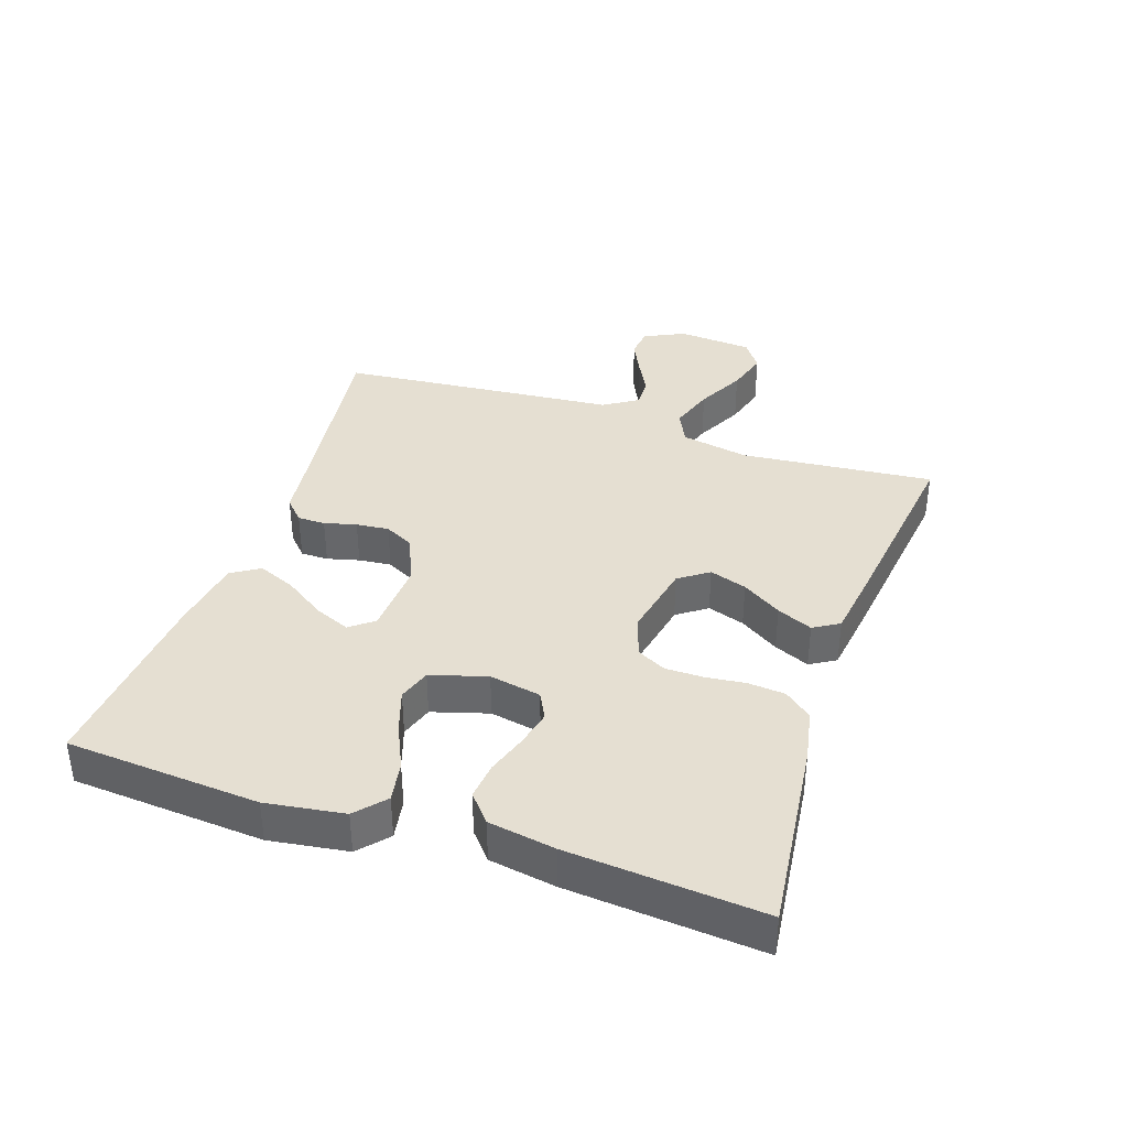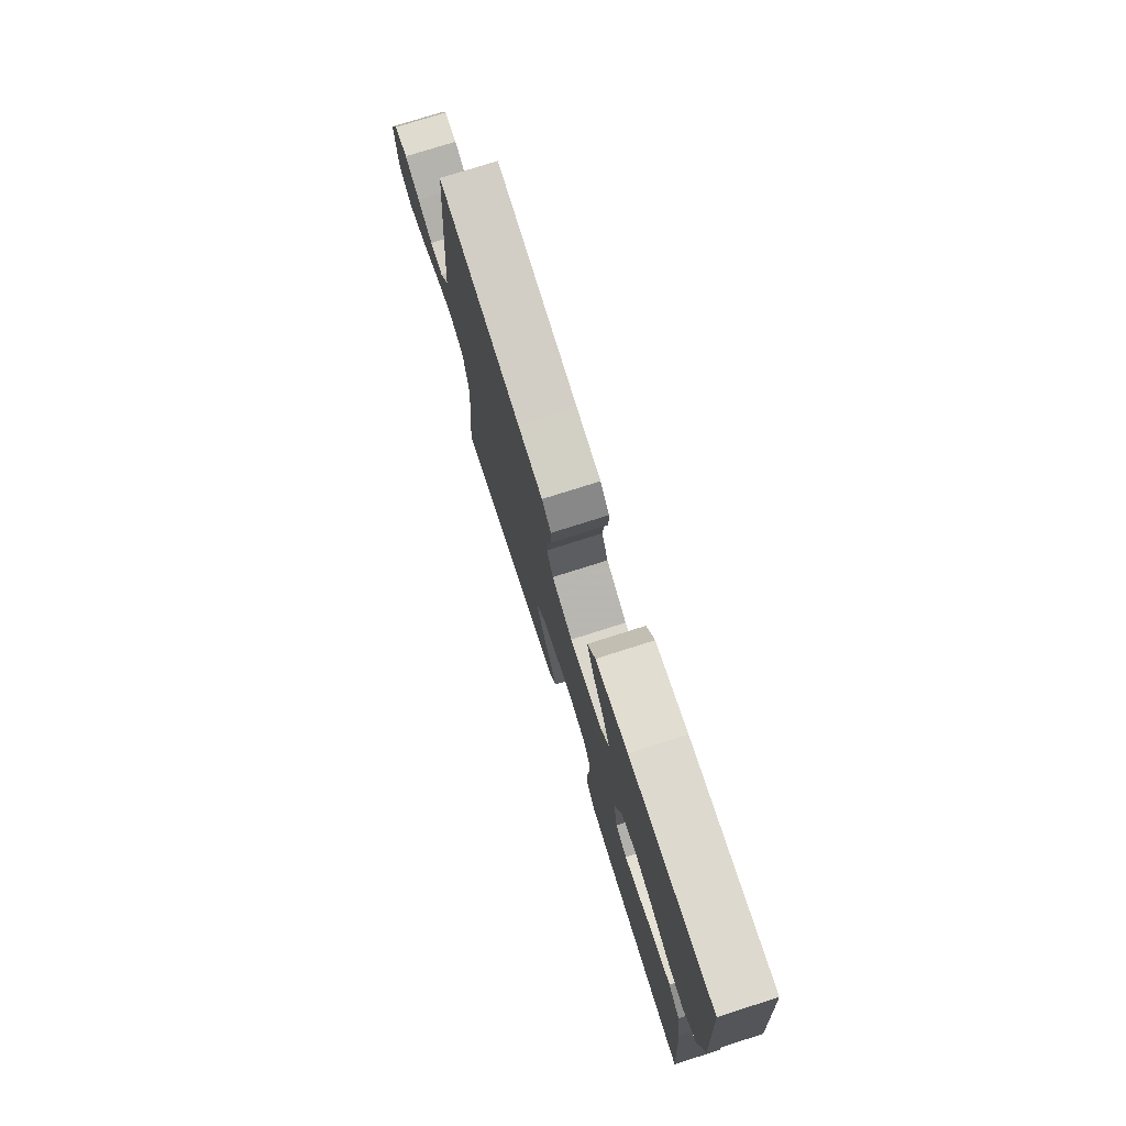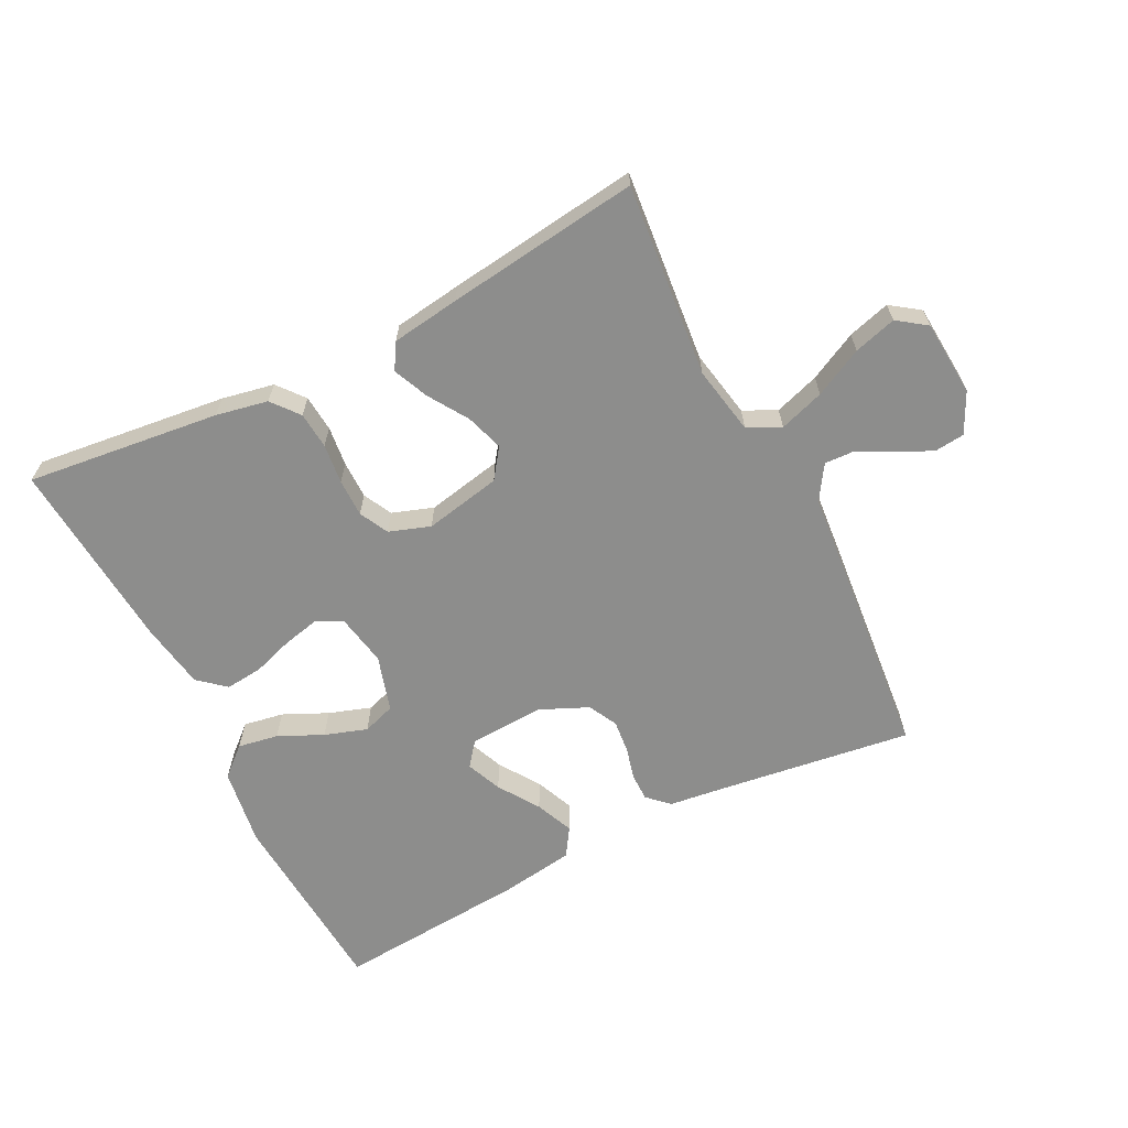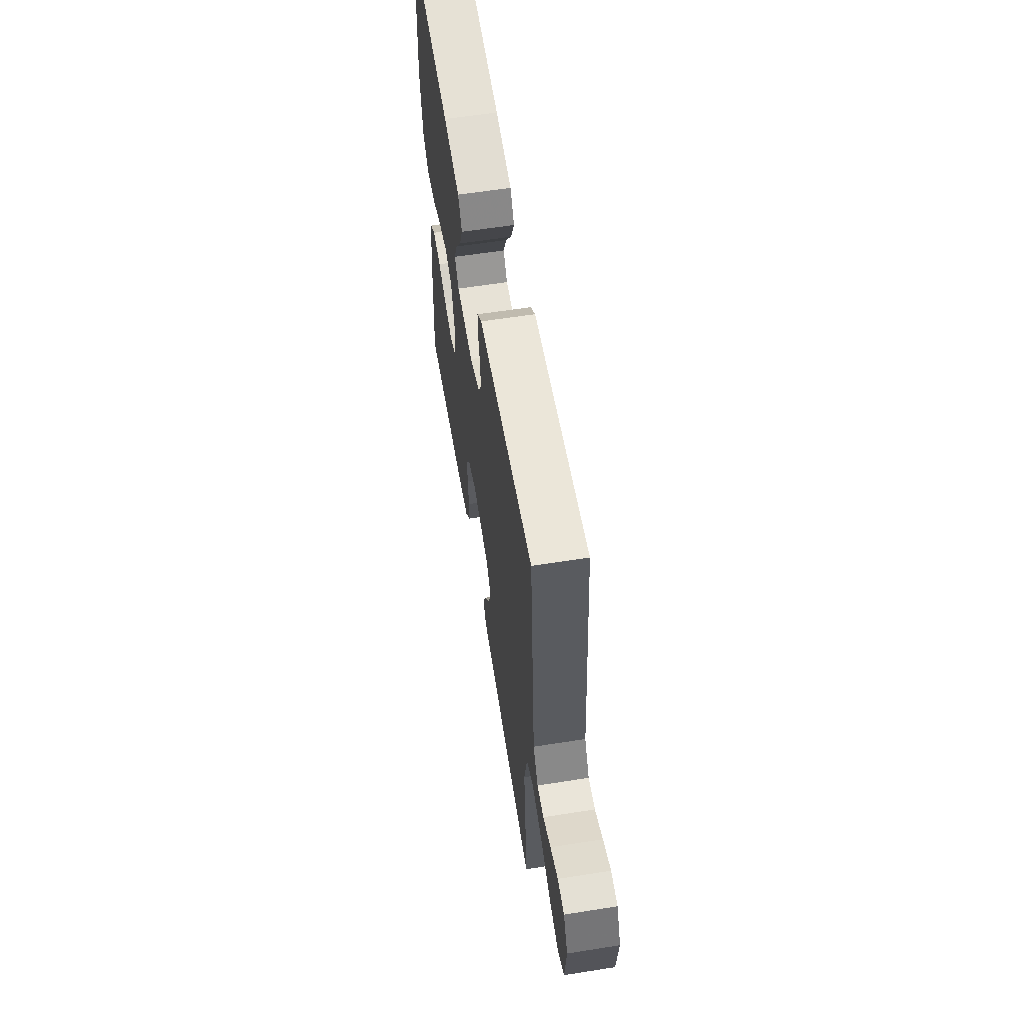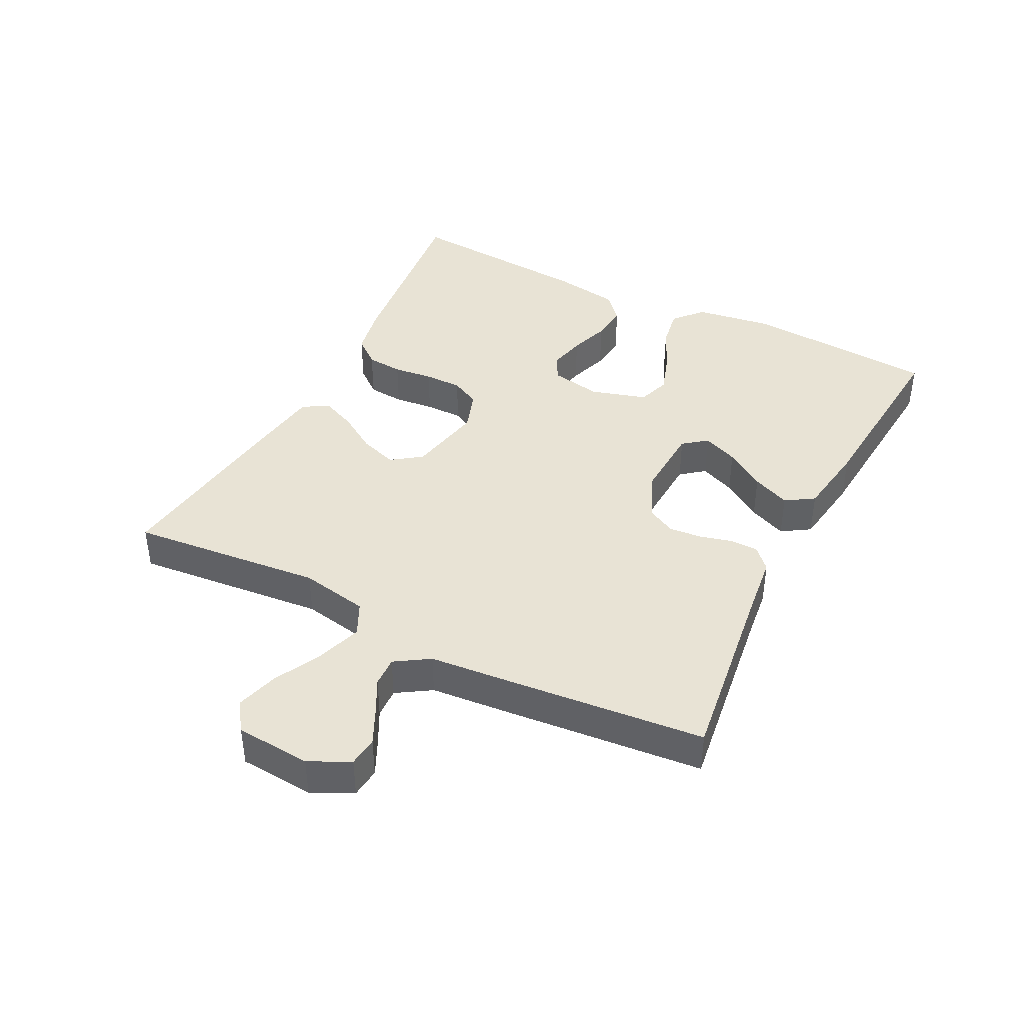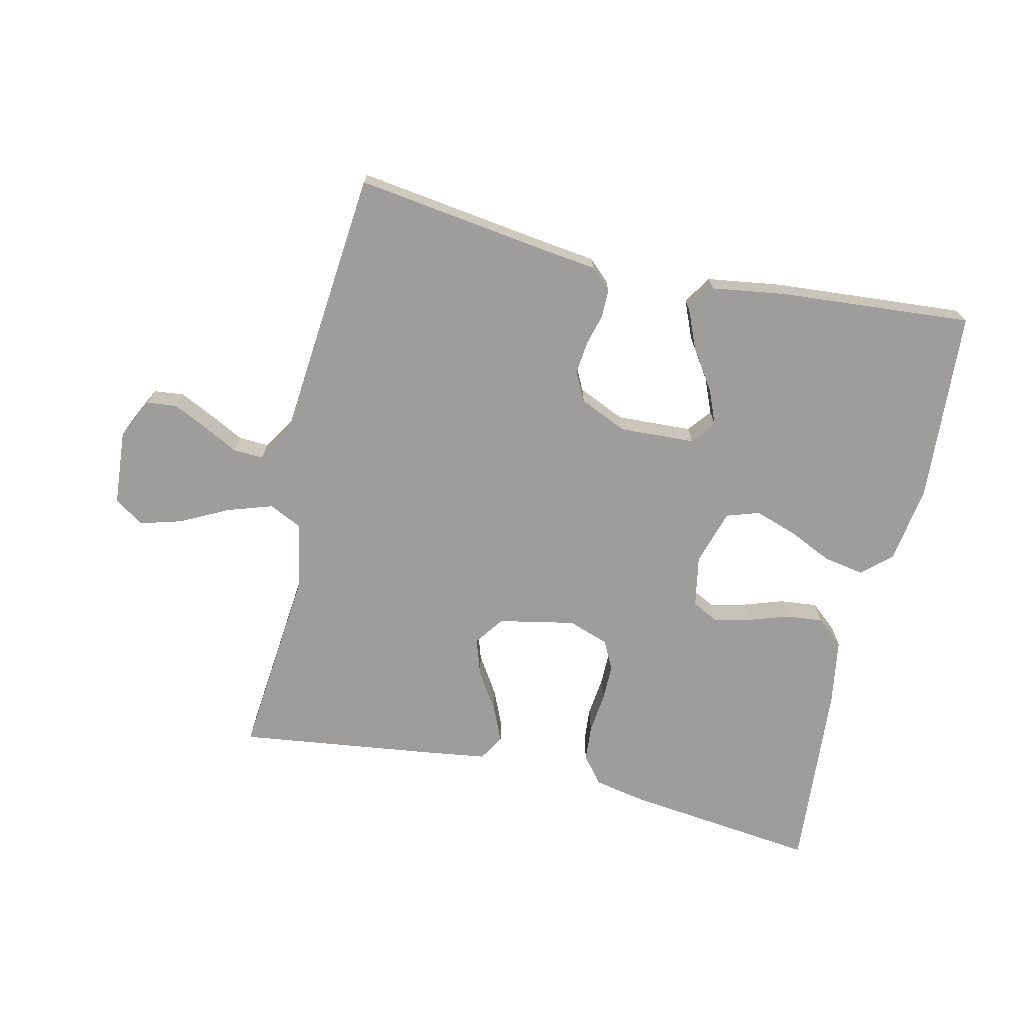
<metadata>
{"format":"obj","ext":"obj","renderer":"f3d","projection":"perspective","resolution":1024,"background":"white","views":[{"elev":37.4,"azim":108.7,"up":"+Y"},{"elev":75.6,"azim":72.3,"up":"+Z"},{"elev":-64.5,"azim":-153.2,"up":"+Y"},{"elev":60.3,"azim":-99.2,"up":"+Z"},{"elev":41.2,"azim":-63.0,"up":"+Y"},{"elev":-70.7,"azim":-13.0,"up":"+Y"}]}
</metadata>
<code>
v -0.5 0.07 0.5
v -0.2 0.07 0.459
v -0.112 0.07 0.448
v -0.079 0.07 0.417
v -0.079 0.07 0.374
v -0.092 0.07 0.324
v -0.097 0.07 0.273
v -0.074 0.07 0.228
v 0 0.07 0.195
v 0.118 0.07 0.201
v 0.147 0.07 0.238
v 0.124 0.07 0.293
v 0.082 0.07 0.356
v 0.057 0.07 0.415
v 0.085 0.07 0.459
v 0.2 0.07 0.476
v 0.5 0.07 0.5
v 0.521 0.07 0.2
v 0.503 0.07 0.079
v 0.458 0.07 0.039
v 0.395 0.07 0.05
v 0.326 0.07 0.082
v 0.26 0.07 0.104
v 0.209 0.07 0.087
v 0.183 0.07 0
v 0.198 0.07 -0.08
v 0.239 0.07 -0.101
v 0.296 0.07 -0.088
v 0.359 0.07 -0.067
v 0.417 0.07 -0.061
v 0.459 0.07 -0.097
v 0.476 0.07 -0.2
v 0.5 0.07 -0.5
v 0.2 0.07 -0.465
v 0.119 0.07 -0.449
v 0.085 0.07 -0.407
v 0.08 0.07 -0.35
v 0.087 0.07 -0.288
v 0.087 0.07 -0.229
v 0.064 0.07 -0.184
v 0 0.07 -0.162
v -0.119 0.07 -0.186
v -0.152 0.07 -0.232
v -0.133 0.07 -0.29
v -0.094 0.07 -0.351
v -0.07 0.07 -0.406
v -0.094 0.07 -0.446
v -0.2 0.07 -0.461
v -0.5 0.07 -0.5
v -0.471 0.07 -0.2
v -0.491 0.07 -0.094
v -0.542 0.07 -0.069
v -0.612 0.07 -0.092
v -0.687 0.07 -0.13
v -0.753 0.07 -0.149
v -0.798 0.07 -0.117
v -0.807 0.07 0
v -0.776 0.07 0.063
v -0.729 0.07 0.068
v -0.675 0.07 0.042
v -0.621 0.07 0.014
v -0.574 0.07 0.012
v -0.54 0.07 0.065
v -0.528 0.07 0.2
v -0.5 0 0.5
v -0.2 0 0.459
v -0.112 0 0.448
v -0.079 0 0.417
v -0.079 0 0.374
v -0.092 0 0.324
v -0.097 0 0.273
v -0.074 0 0.228
v 0 0 0.195
v 0.118 0 0.201
v 0.147 0 0.238
v 0.124 0 0.293
v 0.082 0 0.356
v 0.057 0 0.415
v 0.085 0 0.459
v 0.2 0 0.476
v 0.5 0 0.5
v 0.521 0 0.2
v 0.503 0 0.079
v 0.458 0 0.039
v 0.395 0 0.05
v 0.326 0 0.082
v 0.26 0 0.104
v 0.209 0 0.087
v 0.183 0 0
v 0.198 0 -0.08
v 0.239 0 -0.101
v 0.296 0 -0.088
v 0.359 0 -0.067
v 0.417 0 -0.061
v 0.459 0 -0.097
v 0.476 0 -0.2
v 0.5 0 -0.5
v 0.2 0 -0.465
v 0.119 0 -0.449
v 0.085 0 -0.407
v 0.08 0 -0.35
v 0.087 0 -0.288
v 0.087 0 -0.229
v 0.064 0 -0.184
v 0 0 -0.162
v -0.119 0 -0.186
v -0.152 0 -0.232
v -0.133 0 -0.29
v -0.094 0 -0.351
v -0.07 0 -0.406
v -0.094 0 -0.446
v -0.2 0 -0.461
v -0.5 0 -0.5
v -0.471 0 -0.2
v -0.491 0 -0.094
v -0.542 0 -0.069
v -0.612 0 -0.092
v -0.687 0 -0.13
v -0.753 0 -0.149
v -0.798 0 -0.117
v -0.807 0 0
v -0.776 0 0.063
v -0.729 0 0.068
v -0.675 0 0.042
v -0.621 0 0.014
v -0.574 0 0.012
v -0.54 0 0.065
v -0.528 0 0.2
f 63 64 1 2
f 4 5 6
f 3 4 6
f 2 3 6
f 63 2 6
f 62 63 6
f 59 60 61
f 58 59 61
f 57 58 61
f 56 57 61
f 55 56 61
f 54 55 61
f 53 54 61
f 52 53 61 62
f 62 6 7
f 52 62 7
f 51 52 7
f 48 49 50
f 47 48 50
f 46 47 50
f 45 46 50
f 44 45 50
f 43 44 50 51
f 51 7 8
f 43 51 8
f 42 43 8
f 36 37 38
f 35 36 38
f 34 35 38
f 33 34 38
f 32 33 38
f 31 32 38
f 30 31 38
f 29 30 38
f 28 29 38
f 27 28 38 39
f 26 27 39 40
f 20 21 22
f 19 20 22
f 18 19 22
f 17 18 22
f 16 17 22
f 15 16 22
f 14 15 22
f 13 14 22
f 12 13 22
f 11 12 22 23
f 10 11 23 24
f 41 42 8 9
f 41 9 10
f 40 41 10
f 26 40 10
f 25 26 10
f 10 24 25
f 66 65 128 127
f 70 69 68
f 70 68 67
f 70 67 66
f 70 66 127
f 70 127 126
f 125 124 123
f 125 123 122
f 125 122 121
f 125 121 120
f 125 120 119
f 125 119 118
f 125 118 117
f 126 125 117 116
f 71 70 126
f 71 126 116
f 71 116 115
f 114 113 112
f 114 112 111
f 114 111 110
f 114 110 109
f 114 109 108
f 115 114 108 107
f 72 71 115
f 72 115 107
f 72 107 106
f 102 101 100
f 102 100 99
f 102 99 98
f 102 98 97
f 102 97 96
f 102 96 95
f 102 95 94
f 102 94 93
f 102 93 92
f 103 102 92 91
f 104 103 91 90
f 86 85 84
f 86 84 83
f 86 83 82
f 86 82 81
f 86 81 80
f 86 80 79
f 86 79 78
f 86 78 77
f 86 77 76
f 87 86 76 75
f 88 87 75 74
f 73 72 106 105
f 74 73 105
f 74 105 104
f 74 104 90
f 74 90 89
f 89 88 74
f 1 65 66 2
f 2 66 67 3
f 3 67 68 4
f 4 68 69 5
f 5 69 70 6
f 6 70 71 7
f 7 71 72 8
f 8 72 73 9
f 9 73 74 10
f 10 74 75 11
f 11 75 76 12
f 12 76 77 13
f 13 77 78 14
f 14 78 79 15
f 15 79 80 16
f 16 80 81 17
f 17 81 82 18
f 18 82 83 19
f 19 83 84 20
f 20 84 85 21
f 21 85 86 22
f 22 86 87 23
f 23 87 88 24
f 24 88 89 25
f 25 89 90 26
f 26 90 91 27
f 27 91 92 28
f 28 92 93 29
f 29 93 94 30
f 30 94 95 31
f 31 95 96 32
f 32 96 97 33
f 33 97 98 34
f 34 98 99 35
f 35 99 100 36
f 36 100 101 37
f 37 101 102 38
f 38 102 103 39
f 39 103 104 40
f 40 104 105 41
f 41 105 106 42
f 42 106 107 43
f 43 107 108 44
f 44 108 109 45
f 45 109 110 46
f 46 110 111 47
f 47 111 112 48
f 48 112 113 49
f 49 113 114 50
f 50 114 115 51
f 51 115 116 52
f 52 116 117 53
f 53 117 118 54
f 54 118 119 55
f 55 119 120 56
f 56 120 121 57
f 57 121 122 58
f 58 122 123 59
f 59 123 124 60
f 60 124 125 61
f 61 125 126 62
f 62 126 127 63
f 63 127 128 64
f 64 128 65 1

</code>
